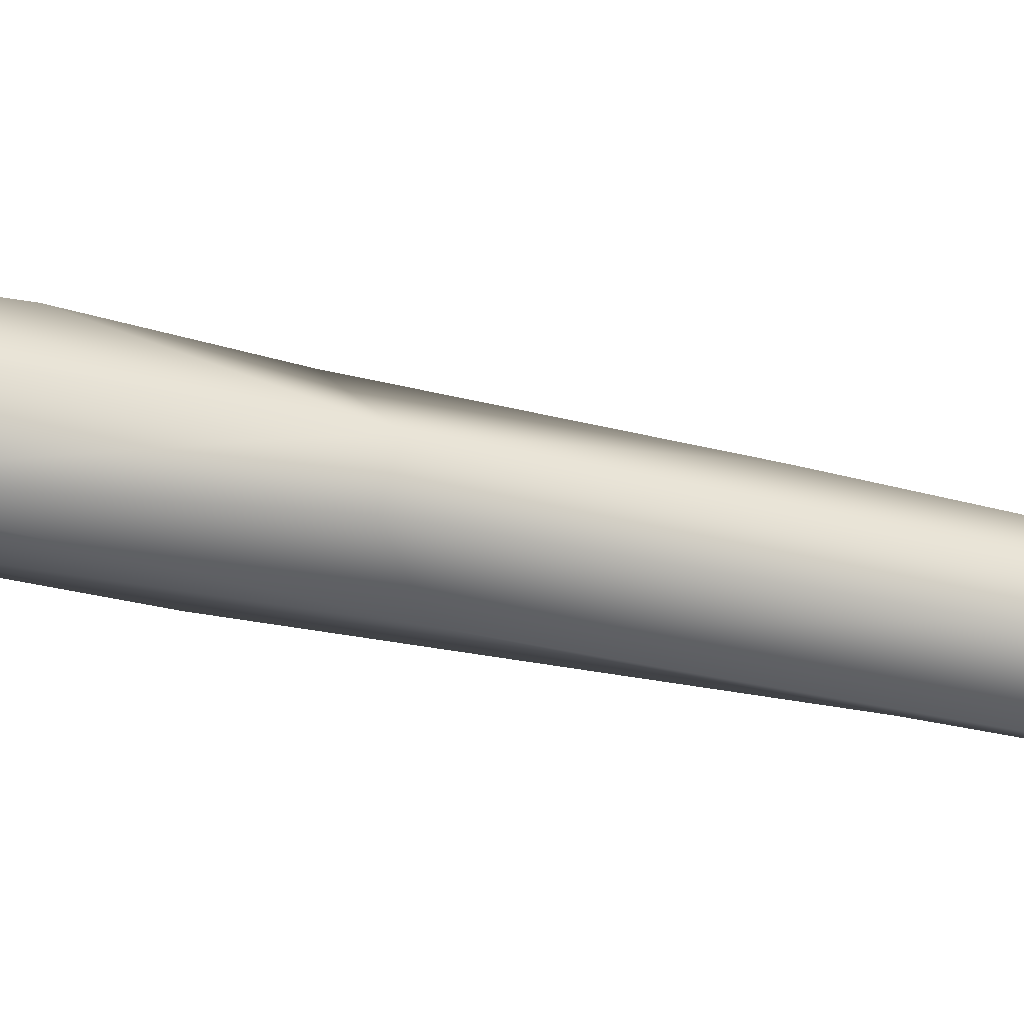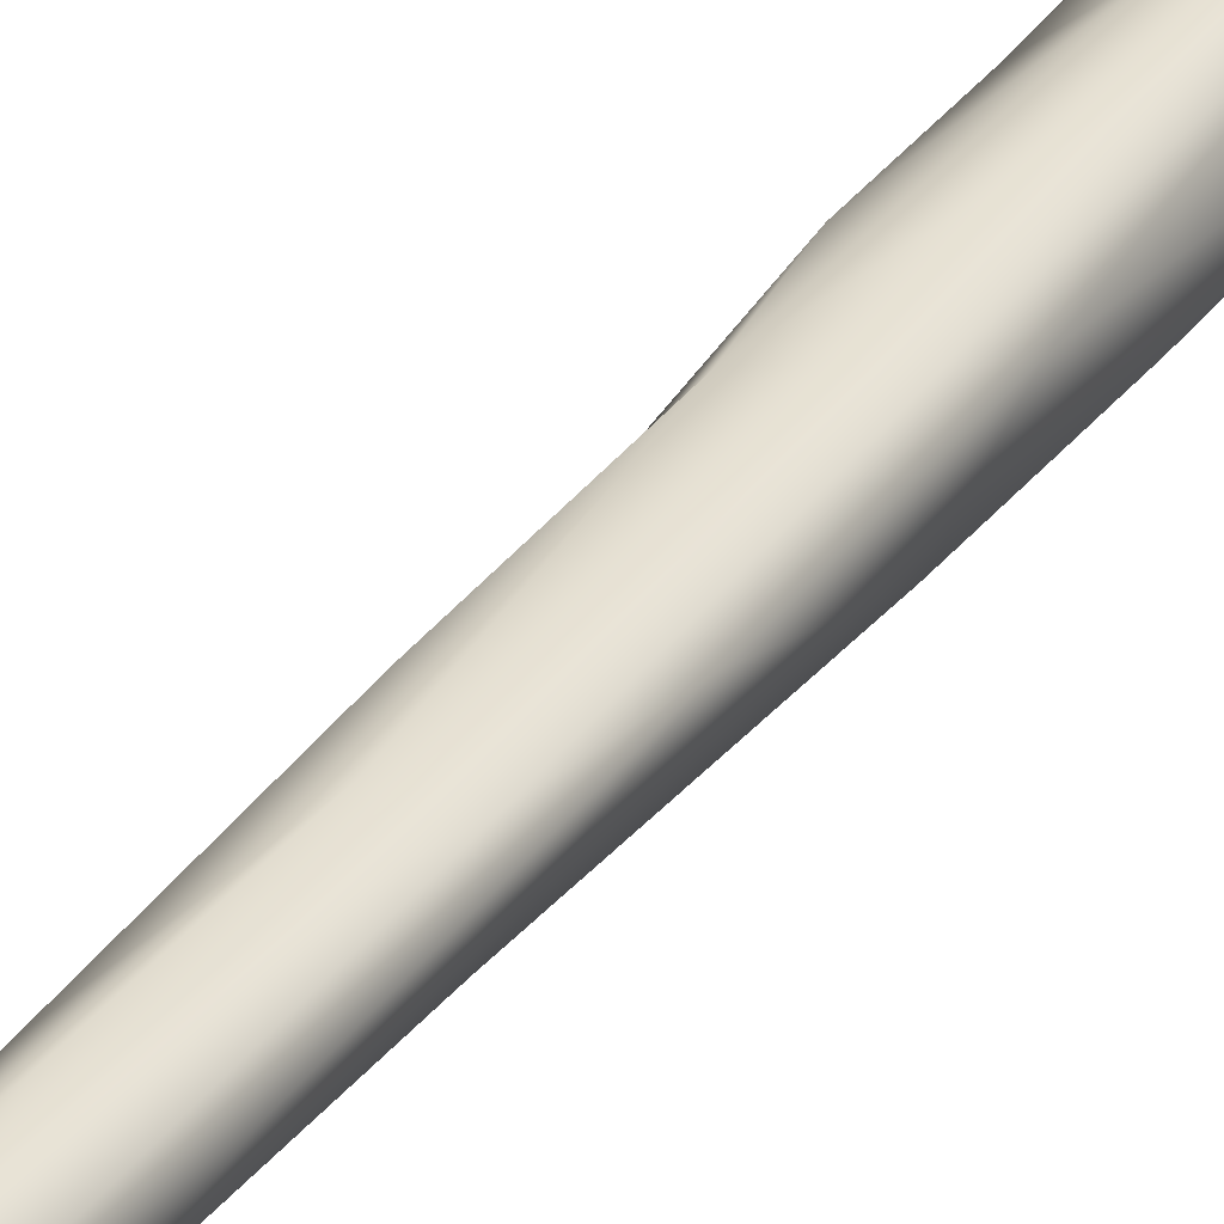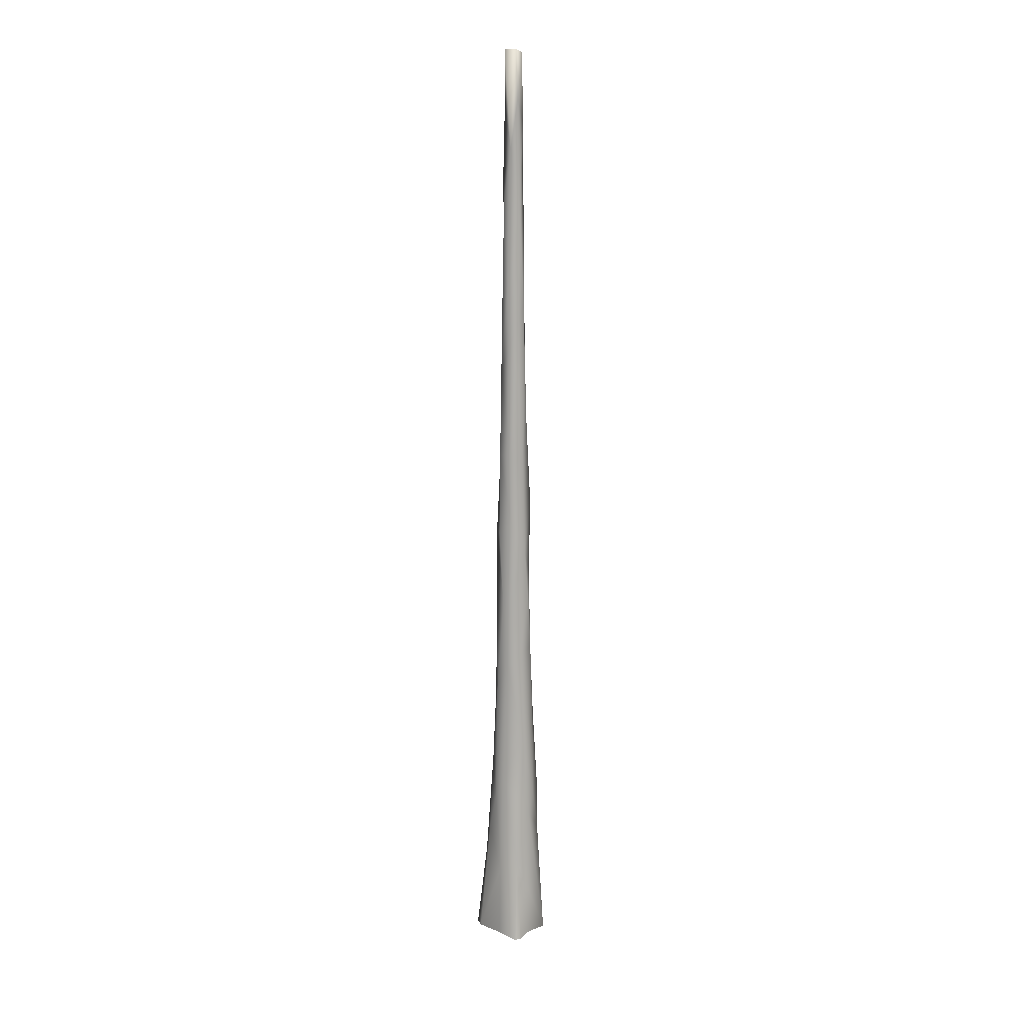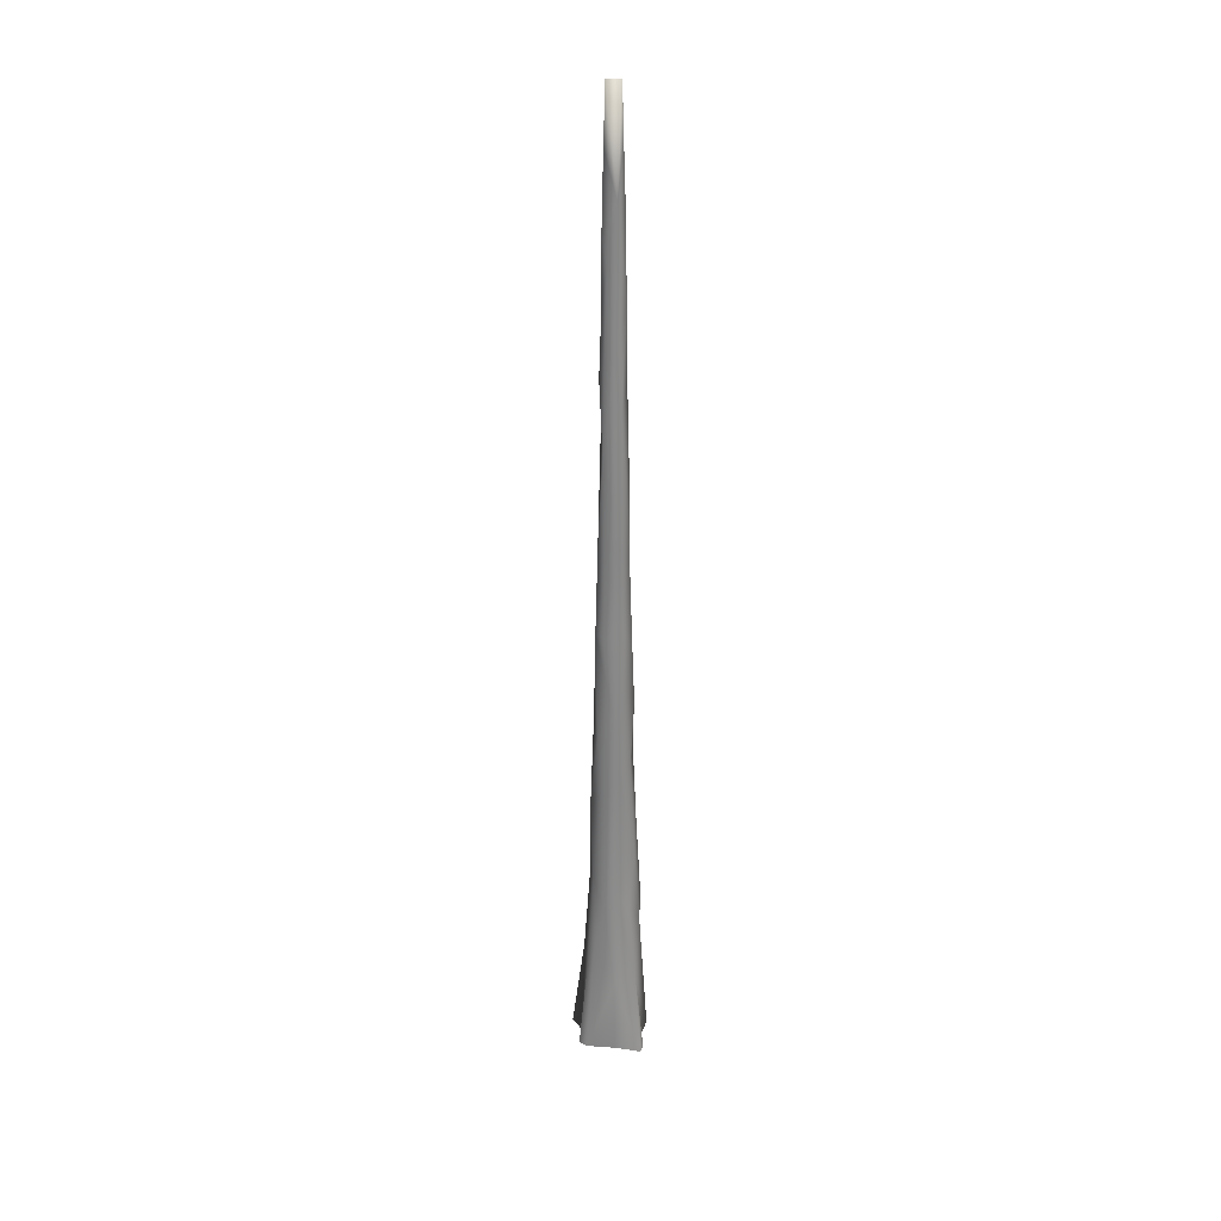
<metadata>
{"format":"obj","ext":"obj","renderer":"f3d","projection":"perspective","resolution":1024,"background":"white","views":[{"elev":-38.2,"azim":73.7,"up":"+Z"},{"elev":31.7,"azim":-150.9,"up":"+Z"},{"elev":14.2,"azim":-166.4,"up":"+Y"},{"elev":28.7,"azim":159.2,"up":"+Y"}]}
</metadata>
<code>
g
v -0.2692 0.001557 0.4718
v -0.5866 0.006855 -0.04717
v -0.3571 0.001202 -0.3491
v -0.296 0.004729 -0.6302
v -0.2031 0.00537 -0.719
v 0.1522 0.0007052 -0.4804
v 0.5644 0.006146 -0.2772
v 0.6579 0.002039 -0.1395
v 0.5042 0.005052 0.1319
v 0.5573 0.004706 0.4548
v 0.3074 0.002729 0.437
v 0.215 0.005247 0.7106
v 0.02106 0.00331 0.7818
v -0.2504 0.6322 0.429
v -0.4375 0.8249 0.2561
v 0.4906 1.496 -0.09138
v 0.2476 1.183 0.4065
v 0.03597 1.564 0.5811
v -0.1314 1.028 0.5668
v 0.1463 1.271 -0.4318
v -0.1802 1.522 -0.5143
v 0.3957 1.993 -0.197
v 0.3919 1.664 0.3058
v -0.2286 1.939 0.351
v -0.4395 1.978 0.06318
v -0.3484 2.397 -0.2747
v 0.2594 2.648 -0.3006
v -0.08856 2.385 0.455
v 0.2609 2.424 0.3146
v -0.4077 2.771 -0.1714
v -0.1336 2.7 -0.3769
v 0.3682 3.315 -0.06484
v 0.3314 3.273 0.1666
v 0.1001 3.041 -0.3724
v -0.4145 2.858 0.1278
v -0.3656 3.84 -0.02856
v -0.2208 4.003 0.2725
v -0.1128 4.292 0.3339
v 0.1809 3.525 0.3412
v -0.2353 3.826 -0.326
v -0.3349 4.224 0.1233
v 0.3506 4.562 0.09059
v 0.02112 5.223 -0.321
v -0.3092 4.388 -0.1937
v 0.1185 4.591 0.3518
v 0.2321 4.872 -0.2405
v 0.2925 5.83 -0.06894
v -0.1768 5.413 -0.2699
v -0.2198 5.556 0.23
v -0.3177 5.548 -0.02496
v 0.2745 6.103 0.1284
v 0.01791 5.825 0.3116
v -0.1456 6.264 0.2782
v -0.2934 6.508 -0.1255
v 0.1133 6.371 -0.2962
v -0.07373 6.664 -0.2785
v -0.2635 6.93 0.08552
v -0.2447 7.369 -0.1682
v -0.1969 7.232 0.1808
v 0.1919 6.932 0.2364
v 0.2971 7.705 -0.01777
v 0.07681 7.57 0.2906
v 0.2068 7.671 -0.1821
v -0.03086 7.858 -0.2628
v -0.2803 8.217 0.1051
v 0.1501 8.605 0.2045
v -0.01395 9.001 0.2428
v 0.2045 9.08 -0.1598
v -0.2053 8.841 0.1445
v -0.1992 8.946 -0.1434
v 0.2448 8.98 0.01989
v -0.009868 9.149 -0.276
v -0.2294 9.715 0.01054
v 0.1794 9.884 0.127
v -0.002725 10.08 0.2531
v 0.1979 10.59 -0.08704
v -0.1214 10.33 -0.2012
v -0.2105 10.2 -0.09243
v -0.1753 11.02 0.09726
v -0.1001 11.49 0.1736
v -0.02918 11.16 -0.2054
v 0.04642 12.13 -0.196
v 0.1294 11.08 0.1701
v -0.1888 11.72 -0.05306
v 0.1745 11.98 -0.0865
v 0.06091 11.9 0.1958
v 0.1953 11.75 0.07464
v -0.1555 12.88 -0.1055
v 0.1771 12.81 0.02056
v -0.1672 12.98 0.07447
v -0.05893 13.27 0.1745
v 0.0972 13.06 0.157
v 0.1416 13.51 -0.1032
v 0.1809 13.91 -0.002799
v -0.1459 14.14 -0.08395
v 0.008821 14.39 -0.1654
v 0.1018 14.14 0.1284
v -0.1474 14.04 0.05517
v -0.05379 14.37 0.147
v -0.156 14.81 0.04778
v 0.06306 15.98 0.1342
v -0.1003 15.23 -0.1116
v 0.152 15.11 -0.00308
v -0.07525 15.94 0.1174
v -0.06509 16.03 -0.1248
v 0.1434 16.03 -0.04892
v -0.1339 15.98 0.03172
g level0 tree_trunk_generator1 trunk
f 1 15 2
f 13 14 1
f 7 16 8
f 10 17 11
f 12 18 13
f 18 19 13
f 13 19 14
f 16 9 8
f 11 17 12
f 14 15 1
f 5 20 6
f 3 2 21
f 6 20 7
f 7 22 16
f 20 22 7
f 4 21 5
f 9 23 10
f 3 21 4
f 21 20 5
f 14 24 15
f 19 24 14
f 10 23 17
f 15 25 2
f 2 26 21
f 20 27 22
f 15 24 25
f 17 18 12
f 25 26 2
f 18 28 19
f 28 24 19
f 23 29 17
f 17 29 18
f 25 30 26
f 16 23 9
f 18 29 28
f 22 32 16
f 26 31 21
f 16 33 23
f 31 34 21
f 21 34 20
f 16 32 33
f 33 29 23
f 20 34 27
f 35 36 25
f 25 36 30
f 24 35 25
f 28 37 24
f 37 35 24
f 22 27 32
f 29 39 28
f 28 39 38
f 33 39 29
f 26 40 31
f 30 40 26
f 31 40 34
f 28 38 37
f 35 37 41
f 32 42 33
f 35 41 36
f 34 43 27
f 40 43 34
f 36 44 30
f 39 45 38
f 30 44 40
f 33 42 39
f 27 46 32
f 43 46 27
f 32 46 42
f 46 47 42
f 42 45 39
f 44 48 40
f 40 48 43
f 37 49 41
f 44 36 50
f 50 48 44
f 41 50 36
f 38 49 37
f 49 50 41
f 42 47 51
f 45 52 38
f 38 53 49
f 50 54 48
f 52 53 38
f 42 51 45
f 43 55 46
f 51 52 45
f 46 55 47
f 48 56 43
f 48 54 56
f 49 57 50
f 54 58 56
f 49 59 57
f 53 59 49
f 57 54 50
f 51 60 52
f 43 56 55
f 47 61 51
f 51 61 60
f 60 62 52
f 52 62 53
f 55 61 47
f 55 63 61
f 58 64 56
f 56 64 55
f 55 64 63
f 62 59 53
f 57 58 54
f 61 62 60
f 57 65 58
f 59 65 57
f 61 66 62
f 62 67 59
f 66 67 62
f 67 69 59
f 59 69 65
f 65 70 58
f 58 70 64
f 64 68 63
f 68 71 63
f 63 71 61
f 64 72 68
f 61 71 66
f 70 72 64
f 65 73 70
f 69 73 65
f 71 74 66
f 67 75 69
f 74 67 66
f 68 76 71
f 70 77 72
f 71 76 74
f 73 78 70
f 74 75 67
f 78 77 70
f 69 79 73
f 75 79 69
f 72 76 68
f 75 80 79
f 77 81 72
f 72 81 76
f 81 82 76
f 74 83 75
f 75 83 80
f 74 76 83
f 73 84 78
f 78 84 77
f 76 82 85
f 73 79 84
f 83 86 80
f 77 84 81
f 85 87 76
f 76 87 83
f 83 87 86
f 84 88 81
f 85 89 87
f 81 88 82
f 87 89 86
f 90 79 80
f 86 91 80
f 80 91 90
f 79 90 84
f 86 89 92
f 84 90 88
f 86 92 91
f 82 93 85
f 85 93 89
f 89 94 92
f 93 94 89
f 88 95 96 82
f 94 97 92
f 92 97 91
f 90 98 88
f 82 96 93
f 98 95 88
f 91 98 90
f 93 96 94
f 97 99 91
f 91 99 98
f 98 100 95
f 97 101 99
f 99 100 98
f 95 102 96
f 94 103 97
f 96 103 94
f 100 102 95
f 101 104 99
f 99 104 100
f 103 101 97
f 102 105 96
f 100 107 102
f 100 104 107
f 96 105 106
f 96 106 103
f 107 105 102
f 106 101 103
g level0 tree_trunk_generator1 trunk trunk_caps
f 104 101 107
f 106 105 101
f 101 105 107

</code>
